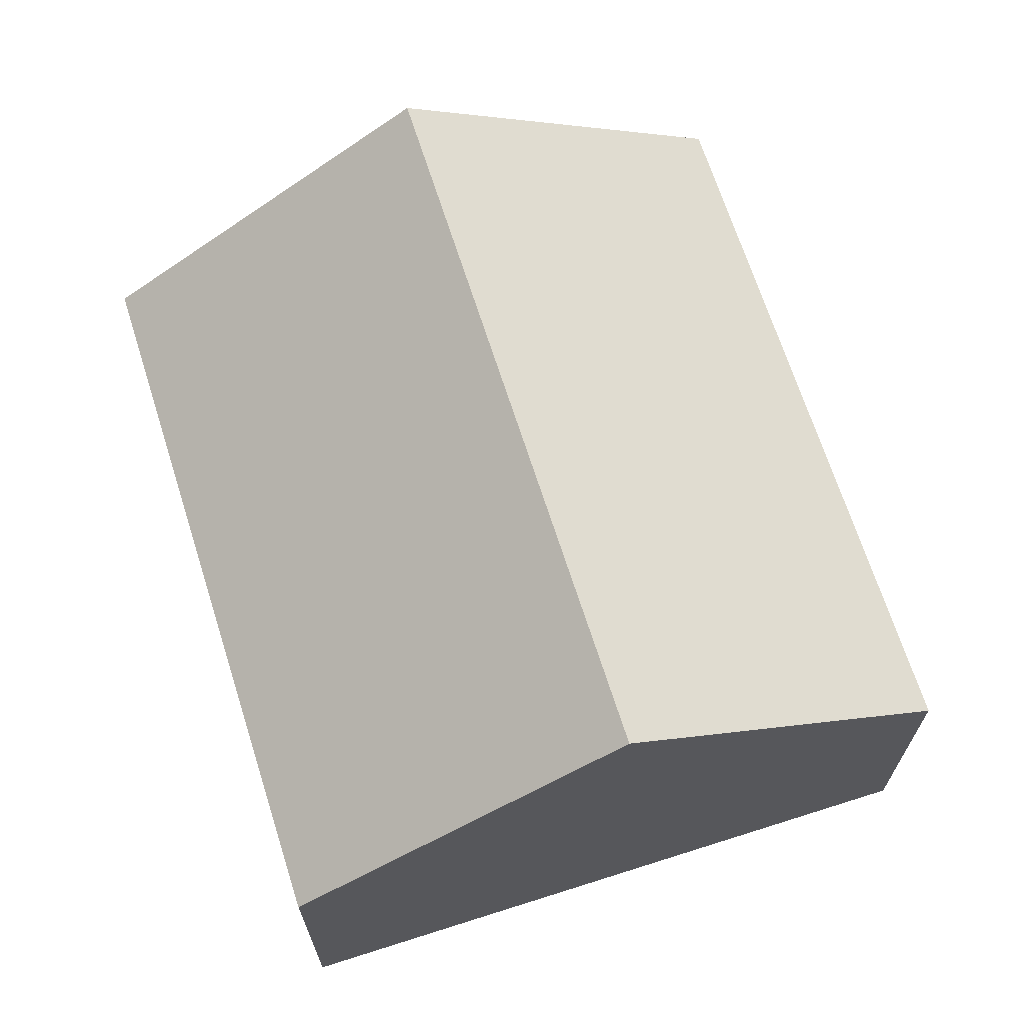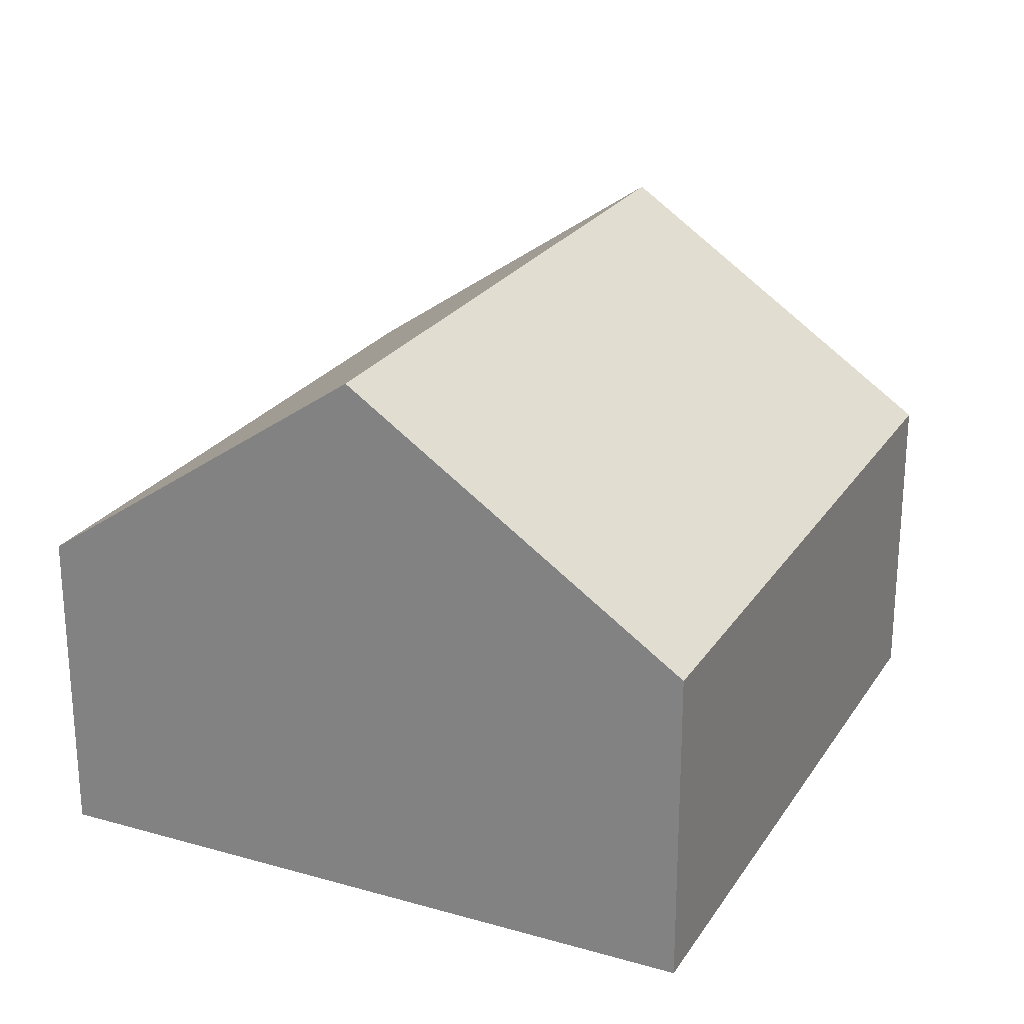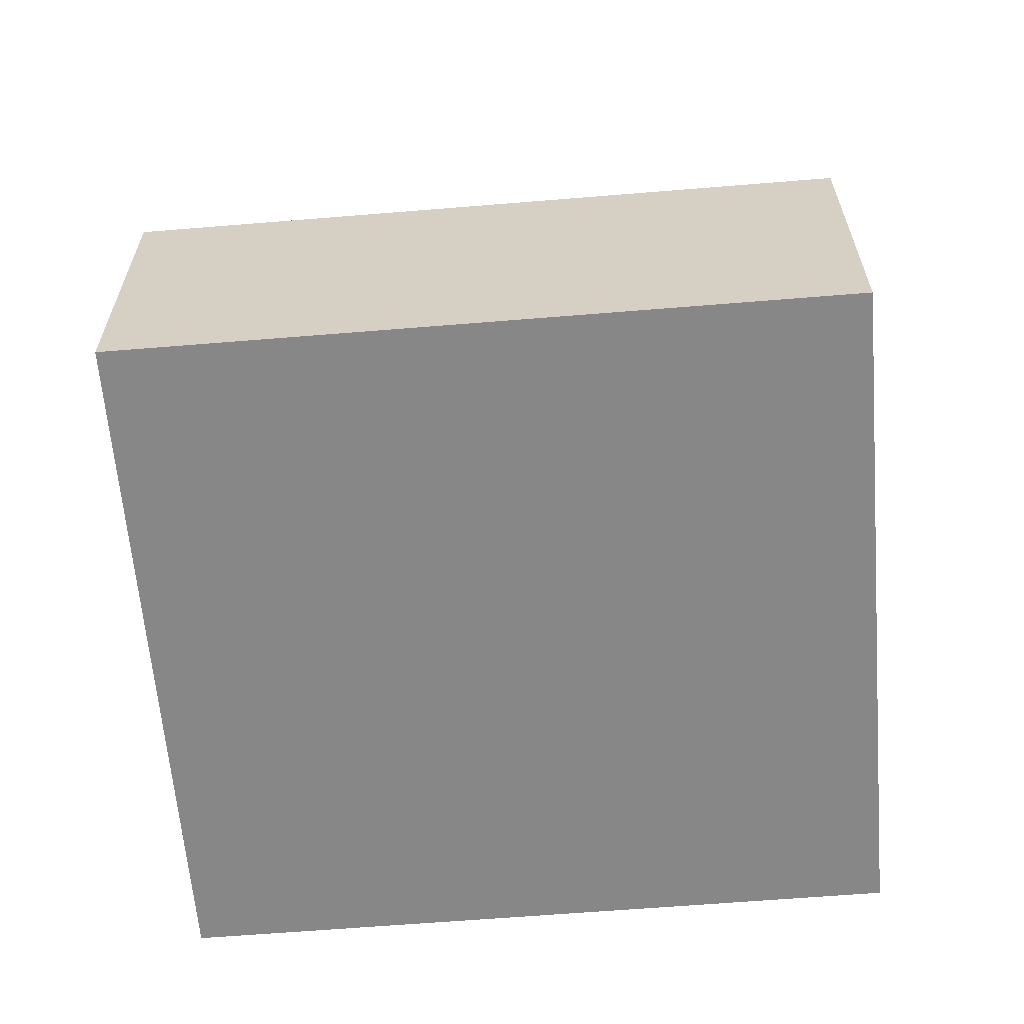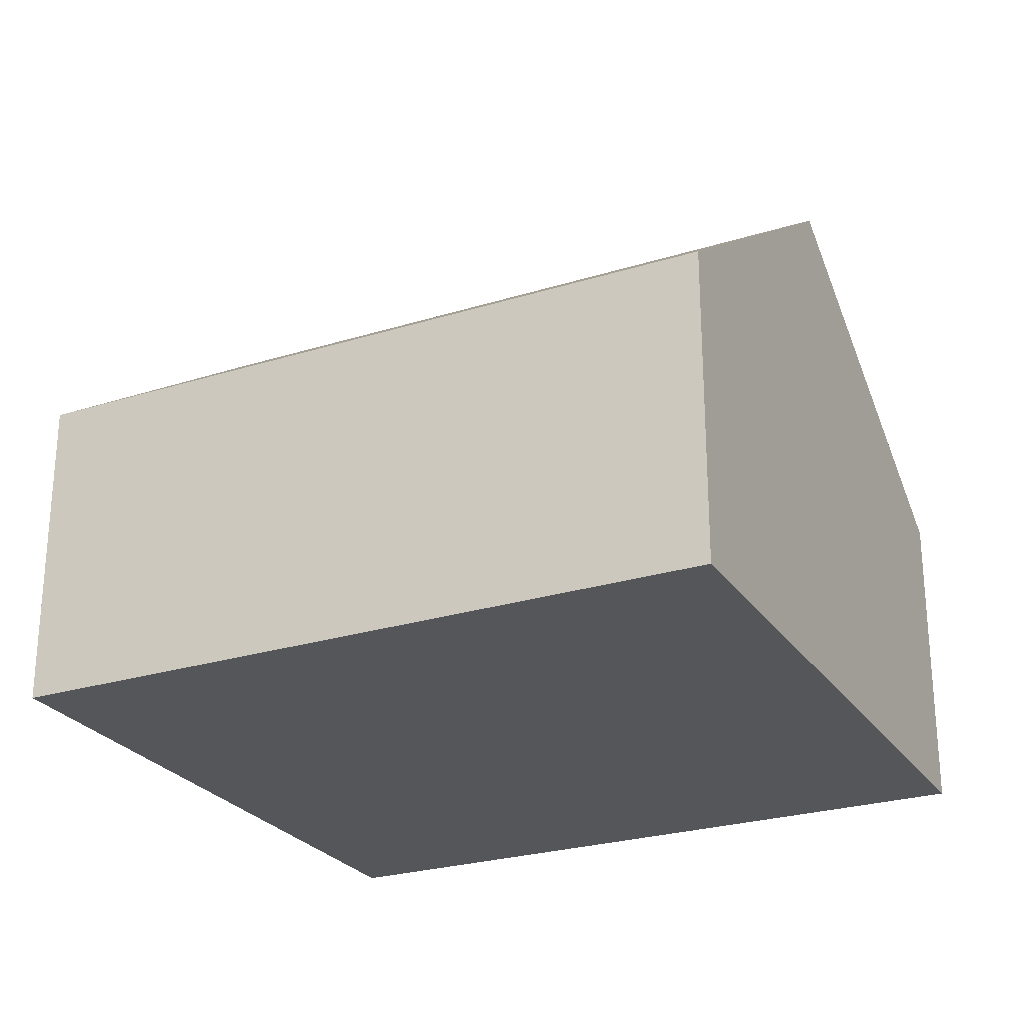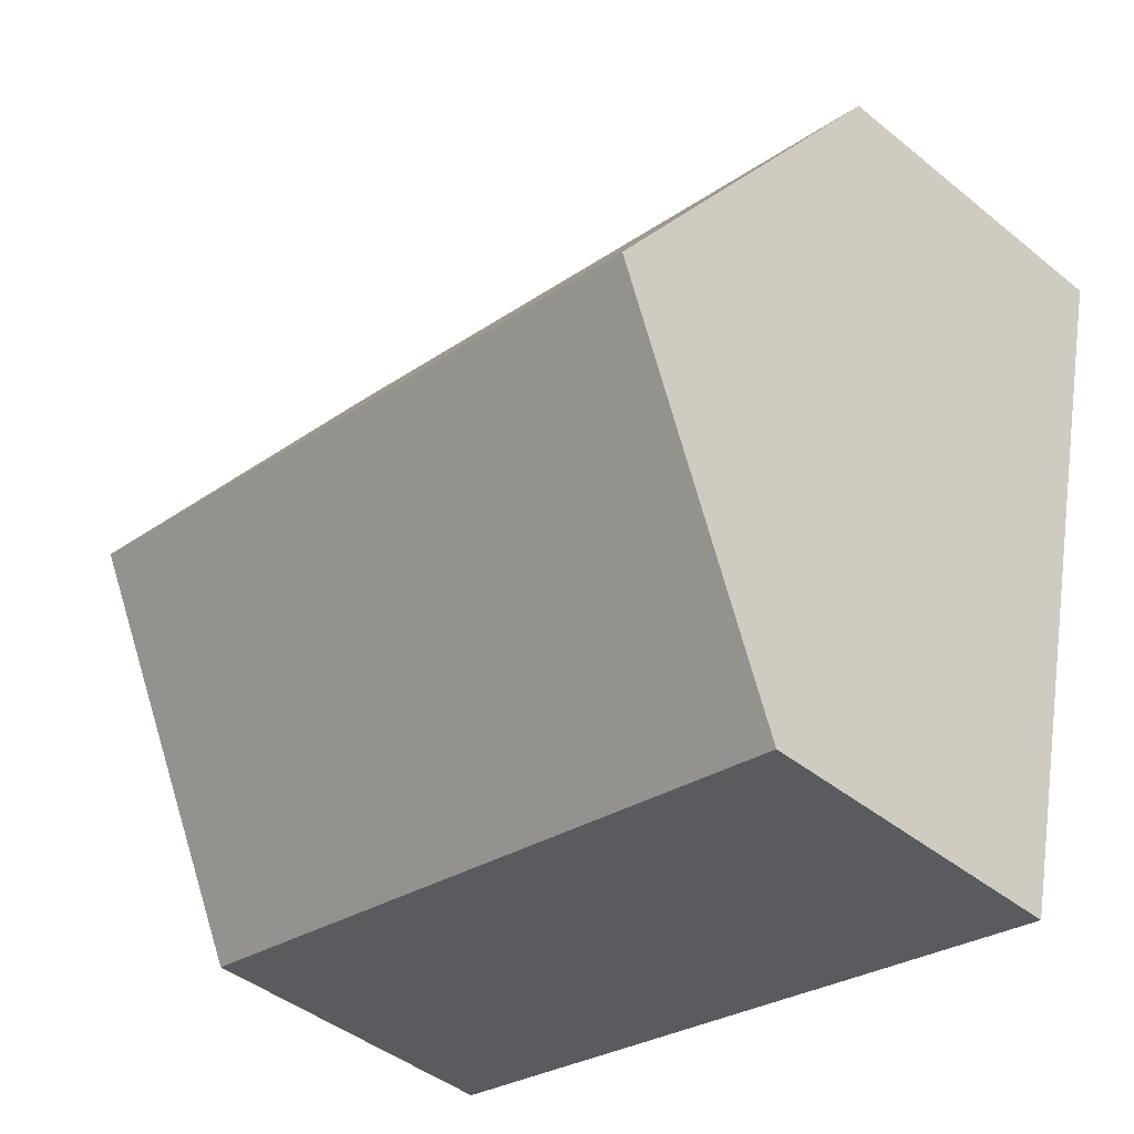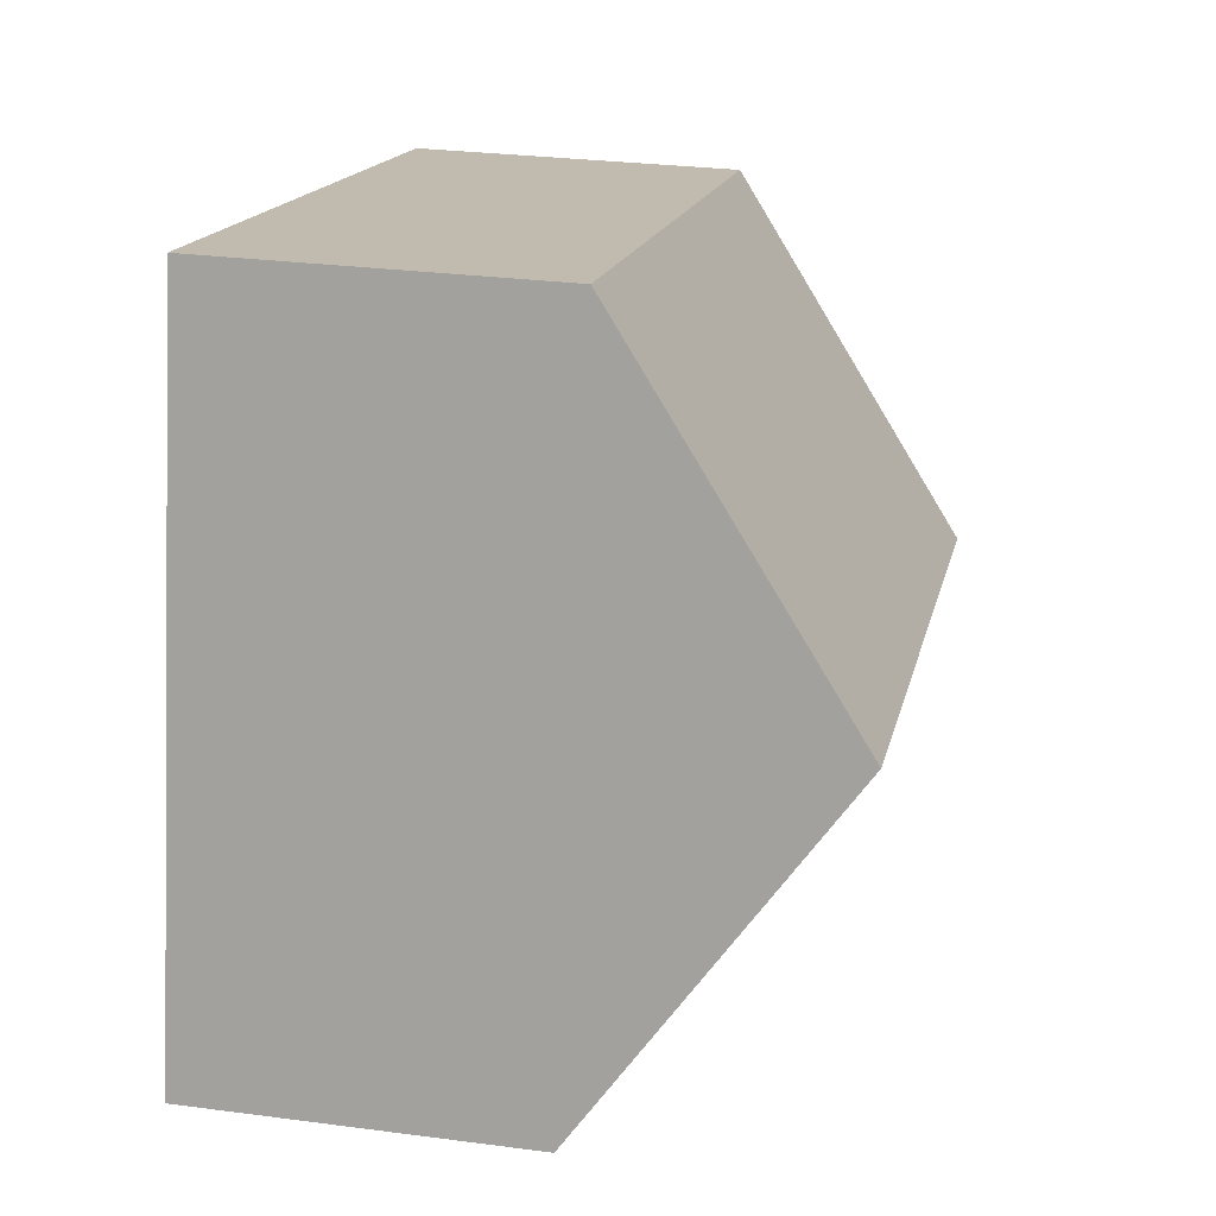
<metadata>
{"format":"obj","ext":"obj","renderer":"f3d","projection":"perspective","resolution":1024,"background":"white","views":[{"elev":68.0,"azim":59.6,"up":"+Y"},{"elev":24.0,"azim":102.4,"up":"+Y"},{"elev":-62.6,"azim":-8.0,"up":"+Y"},{"elev":-25.8,"azim":13.6,"up":"+Y"},{"elev":-43.7,"azim":-133.6,"up":"+Z"},{"elev":28.1,"azim":101.3,"up":"+Z"}]}
</metadata>
<code>
v  1.182 8.633 -5.225
v  13.43 4.987 -7.946
v  2.364 4.987 -10.45
v  12.24 8.633 -2.722
v  0 4.987 3.054e-16
v  11.06 4.987 2.503
v  11.06 -1.533e-16 2.503
v  12.24 1.667e-16 -2.722
v  13.43 4.866e-16 -7.946
v  2.364 6.398e-16 -10.45
v  1.182 3.199e-16 -5.225
v  0 0 0
g defaultobject
f 1 2 3
f 2 1 4
f 5 4 1
f 4 5 6
f 7 4 6
f 4 7 2
f 2 7 8
f 2 8 9
f 9 3 2
f 3 9 10
f 10 1 3
f 1 10 5
f 5 10 11
f 5 11 12
f 12 6 5
f 6 12 7
f 8 10 9
f 10 8 7
f 10 7 12
f 10 12 11

</code>
